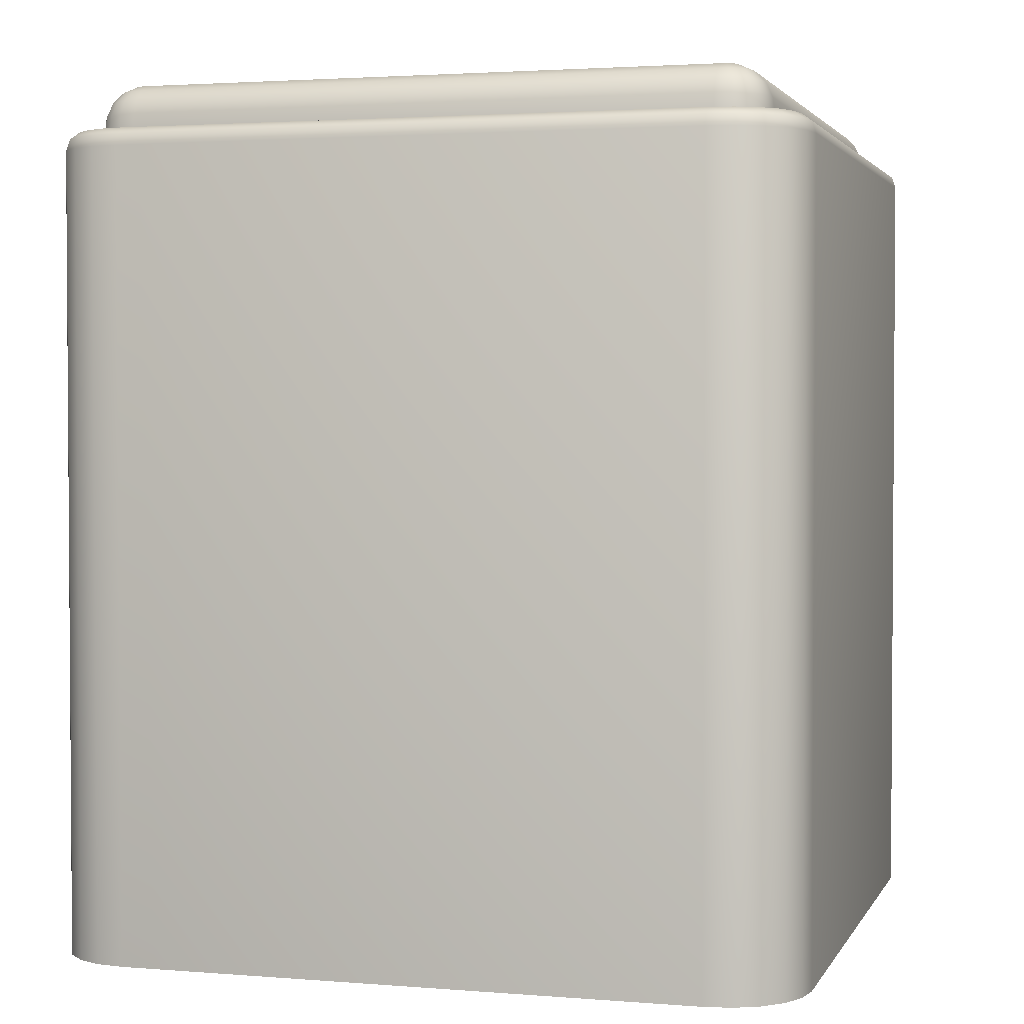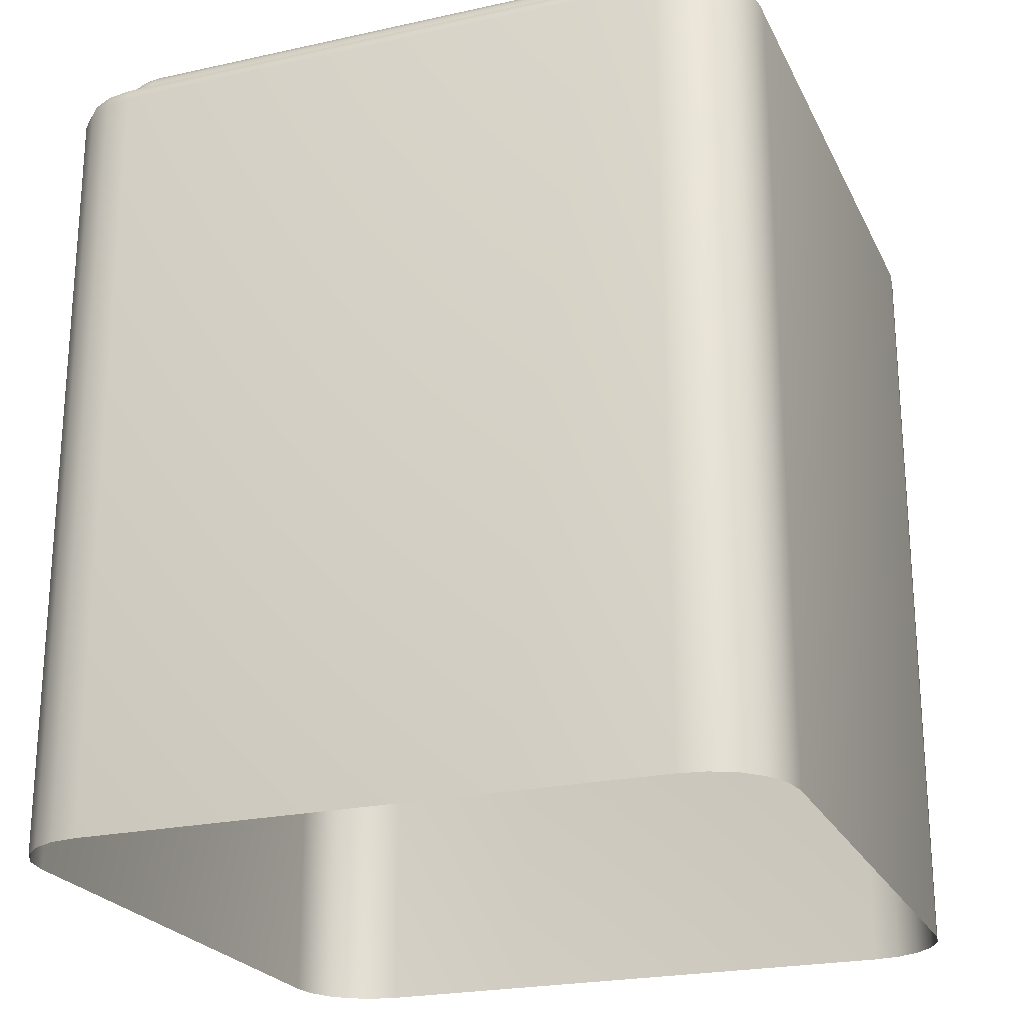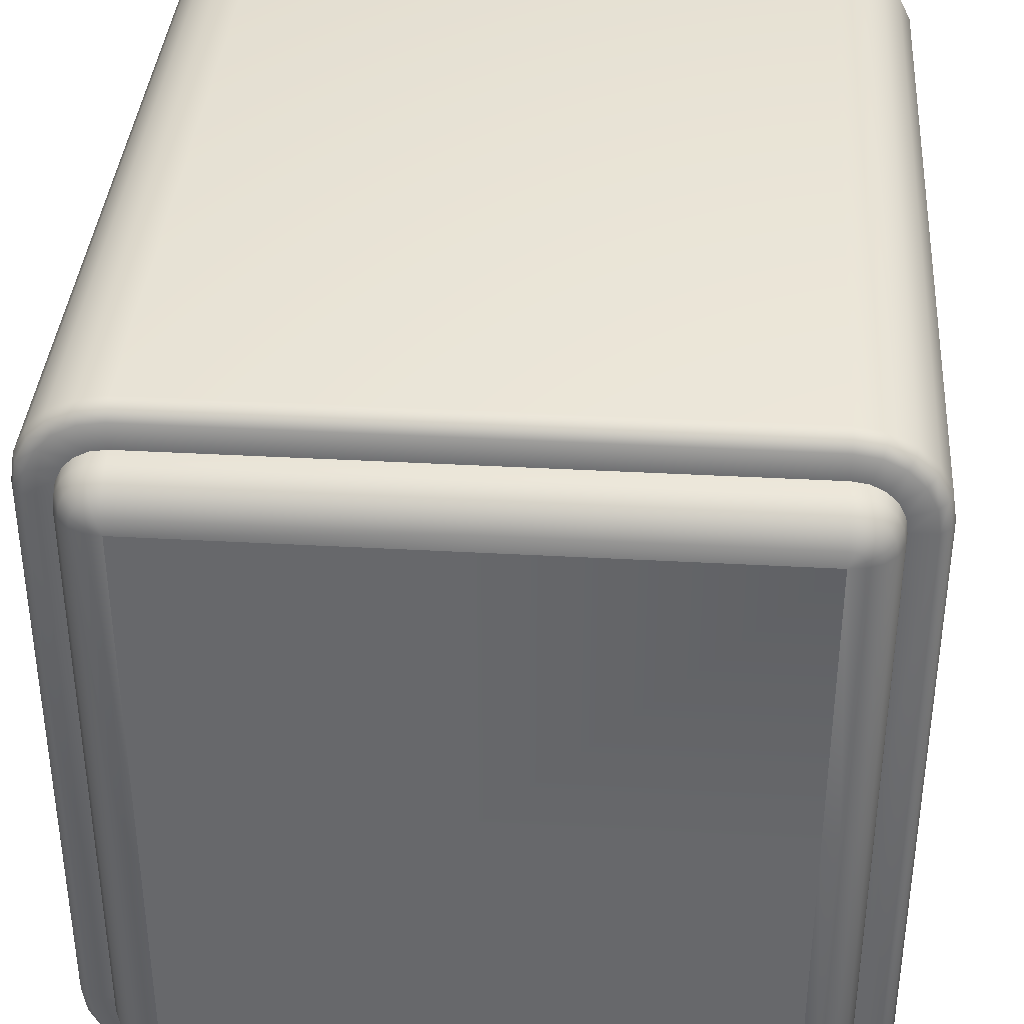
<metadata>
{"format":"obj","ext":"obj","renderer":"f3d","projection":"perspective","resolution":1024,"background":"white","views":[{"elev":2.4,"azim":-163.9,"up":"+Y"},{"elev":-23.1,"azim":-69.4,"up":"+Y"},{"elev":37.2,"azim":-175.9,"up":"+Z"}]}
</metadata>
<code>
g ParcelMeshTesseled
v 3.9 -0.7 -4.768e-07
v 3.9 -9 -4.768e-07
v 3.9 -9 3
v 3.9 -0.7 3
v 3.9 -0.7 3
v 3.862 -0.5824 3
v 3.862 -0.5824 -4.768e-07
v 3.762 -0.5098 -2.029e-07
v 3.862 -0.5824 3
v 3.762 -0.5098 3
v 3.5 -0.5 -4.292e-07
v 3.762 -0.5098 -2.029e-07
v 3.5 -0.5 3
v 3.475 -0.5 3.164
v 3.724 -0.5098 3.244
v 3.406 -0.5 3.3
v 3.862 -0.5824 3
v 3.618 -0.5098 3.454
v 3.3 -0.5 3.406
v 3.819 -0.5824 3.274
v 3.9 -0.7 3
v 3.856 -0.7 3.286
v 3.699 -0.5824 3.512
v 3.73 -0.7 3.535
v 3.454 -0.5098 3.618
v 3.164 -0.5 3.475
v 3.512 -0.5824 3.699
v 3.535 -0.7 3.73
v 3.244 -0.5098 3.724
v 3 -0.5 3.5
v 3.274 -0.5824 3.819
v 3.286 -0.7 3.856
v 3 -0.5098 3.762
v 3 -0.5824 3.862
v 0 -0.5098 3.762
v 4.212e-07 -0.5 3.5
v 0 -0.5824 3.862
v 3 -0.7 3.9
v 0 -0.7 3.9
v 0 -9 3.9
v 3 -9 3.9
v 3.286 -9 3.856
v 3.286 -0.7 3.856
v 3.274 -0.5824 3.819
v 3.535 -9 3.73
v 3.535 -0.7 3.73
v 3.73 -9 3.535
v 3.73 -0.7 3.535
v 3.856 -9 3.286
v 3.856 -0.7 3.286
v 3.9 -9 3
v 3.9 -0.7 3
v -5.945e-07 -0.7 -3.9
v 3 -0.7 -3.9
v 3 -0.5824 -3.862
v -6.017e-07 -0.5824 -3.862
v 3 -0.5098 -3.762
v -1.259e-07 -0.5098 -3.762
v -3.409e-07 -9 -3.9
v 3 -9 -3.9
v 3 -0.7 -3.9
v 3 -0.5098 -3.762
v -5.444e-07 -0.5 -3.5
v 3 -0.5 -3.5
v 3.164 -0.5 -3.475
v 3.244 -0.5098 -3.724
v 3.3 -0.5 -3.406
v 3.274 -0.5824 -3.819
v 3.454 -0.5098 -3.618
v 3.406 -0.5 -3.3
v 3.618 -0.5098 -3.454
v 3.475 -0.5 -3.164
v 3.512 -0.5824 -3.699
v 3.724 -0.5098 -3.244
v 3.5 -0.5 -3
v 3.699 -0.5824 -3.512
v 3.762 -0.5098 -3
v 3.5 -0.5 -4.292e-07
v 3.762 -0.5098 -2.029e-07
v 3.819 -0.5824 -3.274
v 3.862 -0.5824 -3
v 3.862 -0.5824 -4.768e-07
v 3.9 -0.7 -4.768e-07
v 3.73 -0.7 -3.535
v 3.856 -0.7 -3.286
v 3.535 -0.7 -3.73
v 3.286 -0.7 -3.856
v 3 -0.7 -3.9
v 3 -0.5824 -3.862
v 3.9 -0.7 -3
v 3.9 -9 -4.768e-07
v 3.9 -9 -3
v 3.856 -9 -3.286
v 3.856 -0.7 -3.286
v 3.819 -0.5824 -3.274
v 3.73 -9 -3.535
v 3.73 -0.7 -3.535
v 3.535 -9 -3.73
v 3.535 -0.7 -3.73
v 3.286 -9 -3.856
v 3.286 -0.7 -3.856
v 3 -9 -3.9
v 3 -0.7 -3.9
v -3.9 -0.7 7.121e-07
v -3.9 -0.7 -3
v -3.862 -0.5824 -3
v -3.862 -0.5824 7.265e-07
v -3.762 -0.5098 -3
v -3.762 -0.5098 2.519e-07
v -3.724 -0.5098 -3.244
v -3.762 -0.5098 -3
v -3.819 -0.5824 -3.274
v -3.475 -0.5 -3.164
v -3.5 -0.5 -3
v -3.5 -0.5 2.305e-07
v -3.762 -0.5098 2.519e-07
v -3.406 -0.5 -3.3
v -3.618 -0.5098 -3.454
v -3.3 -0.5 -3.406
v -3.454 -0.5098 -3.618
v -3.164 -0.5 -3.475
v -3.699 -0.5824 -3.512
v -3.244 -0.5098 -3.724
v -3 -0.5 -3.5
v -3.512 -0.5824 -3.699
v -3 -0.5098 -3.762
v -5.444e-07 -0.5 -3.5
v -1.259e-07 -0.5098 -3.762
v -6.017e-07 -0.5824 -3.862
v -3.274 -0.5824 -3.819
v -3 -0.5824 -3.862
v -5.945e-07 -0.7 -3.9
v -3.535 -0.7 -3.73
v -3.286 -0.7 -3.856
v -3.73 -0.7 -3.535
v -3.856 -0.7 -3.286
v -3.9 -0.7 -3
v -3.862 -0.5824 -3
v -3 -0.7 -3.9
v -3.409e-07 -9 -3.9
v -3 -9 -3.9
v -3.286 -9 -3.856
v -3.286 -0.7 -3.856
v -3.274 -0.5824 -3.819
v -3.535 -9 -3.73
v -3.535 -0.7 -3.73
v -3.73 -9 -3.535
v -3.73 -0.7 -3.535
v -3.856 -9 -3.286
v -3.856 -0.7 -3.286
v -3.9 -9 -3
v -3.9 -0.7 -3
v -3.9 -0.7 7.121e-07
v -3.9 -9 -5.412e-07
v -3.9 -9 -3
v -3.9 -0.7 -3
v 0 -0.5824 3.862
v 0 -0.7 3.9
v -3 -0.7 3.9
v -3 -0.5824 3.862
v 0 -0.5098 3.762
v -3 -0.5098 3.762
v -3 -0.5098 3.762
v 4.212e-07 -0.5 3.5
v -3 -0.5 3.5
v -3.164 -0.5 3.475
v -3.244 -0.5098 3.724
v -3.3 -0.5 3.406
v -3.274 -0.5824 3.819
v -3.454 -0.5098 3.618
v -3.406 -0.5 3.3
v -3.618 -0.5098 3.454
v -3.475 -0.5 3.164
v -3.512 -0.5824 3.699
v -3.724 -0.5098 3.244
v -3.5 -0.5 3
v -3.699 -0.5824 3.512
v -3.762 -0.5098 3
v -3.5 -0.5 2.305e-07
v -3.762 -0.5098 2.519e-07
v -3.862 -0.5824 7.265e-07
v -3.819 -0.5824 3.274
v -3.862 -0.5824 3
v -3.9 -0.7 7.121e-07
v -3.73 -0.7 3.535
v -3.856 -0.7 3.286
v -3.535 -0.7 3.73
v -3.286 -0.7 3.856
v -3 -0.7 3.9
v -3 -0.5824 3.862
v -3.9 -0.7 3
v -3.9 -9 -5.412e-07
v -3.9 -9 3
v -3.856 -9 3.286
v -3.856 -0.7 3.286
v -3.819 -0.5824 3.274
v -3.73 -9 3.535
v -3.73 -0.7 3.535
v -3.535 -9 3.73
v -3.535 -0.7 3.73
v -3.286 -9 3.856
v -3.286 -0.7 3.856
v -3 -9 3.9
v -3 -0.7 3.9
v 0 -0.7 3.9
v 0 -9 3.9
v -3 -9 3.9
v -3 -0.7 3.9
v 3 -0.02091 3.157
v 3.103 -0.08622 3.286
v 3 -0.08622 3.302
v 4.265e-07 -0.08622 3.302
v 3.059 -0.02091 3.148
v 3 -2.563e-07 3
v 3.184 -0.08622 3.245
v 0 -0.02091 3.157
v -3 -0.08622 3.302
v 3.099 -0.02091 3.128
v 3.245 -0.08622 3.184
v 3.128 -0.02091 3.099
v 3.286 -0.08622 3.103
v 3.148 -0.02091 3.059
v 3.302 -0.08622 3
v 3.157 -0.02091 3
v 3.934e-07 -3.725e-07 3
v 3 -2.98e-08 -1.311e-07
v 3.157 -0.02091 0
v 3 1.937e-07 -3
v 3.302 -0.08622 0
v -3 -0.02091 3.157
v -3 -2.563e-07 3
v 3.157 -0.02091 -3
v 3.302 -0.08622 -3
v 3.286 -0.08622 -3.103
v -3.059 -0.02091 3.148
v -3.103 -0.08622 3.286
v 3.148 -0.02091 -3.059
v 3.245 -0.08622 -3.184
v -3.099 -0.02091 3.128
v -3.184 -0.08622 3.245
v 3.128 -0.02091 -3.099
v 3.184 -0.08622 -3.245
v -3.128 -0.02091 3.099
v -3.245 -0.08622 3.184
v 3.099 -0.02091 -3.128
v 3.103 -0.08622 -3.286
v -3.148 -0.02091 3.059
v -3.286 -0.08622 3.103
v 3.059 -0.02091 -3.148
v 3 -0.08622 -3.302
v -3.157 -0.02091 3
v -3.302 -0.08622 3
v -3.302 -0.08622 4.265e-07
v 3 -0.02091 -3.157
v -2.623e-07 1.967e-07 -3
v -3.157 -0.02091 2.729e-07
v -3 -2.98e-08 3.934e-07
v -3.302 -0.08622 -3
v -1.364e-07 -0.02091 -3.157
v -3 1.967e-07 -3
v -1.378e-07 -0.08622 -3.302
v -3.157 -0.02091 -3
v -3 -0.02091 -3.157
v -3 -0.08622 -3.302
v -3.103 -0.08622 -3.286
v -3.148 -0.02091 -3.059
v -3.286 -0.08622 -3.103
v -3.059 -0.02091 -3.148
v -3.184 -0.08622 -3.245
v -3.128 -0.02091 -3.099
v -3.245 -0.08622 -3.184
v -3.099 -0.02091 -3.128
v -1.08e-14 -1.192e-07 -7.105e-15
v 3 -5.96e-08 -1.311e-07
v 3 -2.384e-07 3
v 3.934e-07 -3.576e-07 3
v 3 2.384e-07 -3
v -3 -2.384e-07 3
v -2.623e-07 2.384e-07 -3
v -3 -5.96e-08 3.934e-07
v -3 2.384e-07 -3
v 3.414 -0.1983 3
v 3.393 -0.1983 3.137
v 3.414 -0.1983 -1.642e-07
v 3.336 -0.1983 3.249
v 3.479 -0.3428 3
v 3.249 -0.1983 3.336
v 3.455 -0.3428 3.157
v 3.137 -0.1983 3.393
v 3.389 -0.3428 3.288
v 3.288 -0.3428 3.389
v 3.475 -0.5 3.164
v 3.406 -0.5 3.3
v 3.5 -0.5 3
v 3.3 -0.5 3.406
v 3.479 -0.3428 -1.78e-07
v 3.5 -0.5 -4.292e-07
v 3.157 -0.3428 3.455
v 3.164 -0.5 3.475
v 3.479 -0.3428 -3
v 3.5 -0.5 -3
v 3.475 -0.5 -3.164
v 3.414 -0.1983 -3
v 3.455 -0.3428 -3.157
v 3.406 -0.5 -3.3
v 3.393 -0.1983 -3.137
v 3.389 -0.3428 -3.288
v 3.3 -0.5 -3.406
v 3.336 -0.1983 -3.249
v 3.288 -0.3428 -3.389
v 3.164 -0.5 -3.475
v 3.249 -0.1983 -3.336
v 3.157 -0.3428 -3.455
v 3 -0.5 -3.5
v 3.137 -0.1983 -3.393
v 3 -0.3428 -3.479
v 3 -0.1983 -3.414
v -2.984e-07 -0.1983 -3.414
v -3.042e-07 -0.3428 -3.479
v -5.444e-07 -0.5 -3.5
v -3 -0.1983 -3.414
v -3 -0.3428 -3.479
v -3 -0.5 -3.5
v -3.164 -0.5 -3.475
v -3.157 -0.3428 -3.455
v -3.3 -0.5 -3.406
v -3.137 -0.1983 -3.393
v -3.288 -0.3428 -3.389
v -3.406 -0.5 -3.3
v -3.249 -0.1983 -3.336
v -3.389 -0.3428 -3.288
v -3.475 -0.5 -3.164
v -3.336 -0.1983 -3.249
v -3.455 -0.3428 -3.157
v -3.5 -0.5 -3
v -3.393 -0.1983 -3.137
v -3.479 -0.3428 -3
v -3.414 -0.1983 -3
v -3.414 -0.1983 2.685e-07
v -3.479 -0.3428 2.524e-07
v -3.5 -0.5 2.305e-07
v -3.414 -0.1983 3
v -3.479 -0.3428 3
v -3.5 -0.5 3
v -3.475 -0.5 3.164
v -3.455 -0.3428 3.157
v -3.406 -0.5 3.3
v -3.393 -0.1983 3.137
v -3.389 -0.3428 3.288
v -3.3 -0.5 3.406
v -3.336 -0.1983 3.249
v -3.288 -0.3428 3.389
v -3.164 -0.5 3.475
v -3.249 -0.1983 3.336
v -3.157 -0.3428 3.455
v -3 -0.5 3.5
v -3.137 -0.1983 3.393
v -3 -0.3428 3.479
v -3 -0.1983 3.414
v 0 -0.1983 3.414
v 0 -0.3428 3.479
v 4.212e-07 -0.5 3.5
v 3 -0.1983 3.414
v 3 -0.3428 3.479
v 3 -0.5 3.5
g ParcelMeshTesseled_0
f 3 2 1
f 4 3 1
f 6 5 1
f 7 6 1
f 9 7 8
f 10 9 8
f 12 11 10
f 11 13 10
f 10 13 14
f 15 10 14
f 15 14 16
f 17 10 15
f 18 15 16
f 18 16 19
f 20 17 15
f 20 15 18
f 21 17 20
f 22 21 20
f 22 20 23
f 23 20 18
f 24 22 23
f 25 18 19
f 23 18 25
f 25 19 26
f 24 23 27
f 27 23 25
f 28 24 27
f 29 25 26
f 27 25 29
f 29 26 30
f 28 27 31
f 31 27 29
f 32 28 31
f 31 29 33
f 33 29 30
f 34 31 33
f 33 30 35
f 34 33 35
f 30 36 35
f 37 34 35
f 38 34 37
f 39 38 37
f 39 40 38
f 40 41 38
f 41 42 38
f 38 43 34
f 42 43 38
f 43 44 34
f 42 45 43
f 45 46 43
f 45 47 46
f 47 48 46
f 47 49 48
f 49 50 48
f 49 51 50
f 51 52 50
f 55 54 53
f 56 55 53
f 57 55 56
f 58 57 56
f 60 59 53
f 61 60 53
f 58 63 62
f 63 64 62
f 62 64 65
f 55 62 66
f 66 62 65
f 66 65 67
f 68 55 66
f 69 66 67
f 68 66 69
f 69 67 70
f 71 69 70
f 71 70 72
f 73 68 69
f 73 69 71
f 74 71 72
f 74 72 75
f 76 73 71
f 76 71 74
f 77 74 75
f 77 75 78
f 79 77 78
f 80 74 77
f 80 76 74
f 81 77 79
f 81 80 77
f 82 81 79
f 81 82 83
f 84 76 80
f 85 84 80
f 84 86 76
f 86 73 76
f 86 87 73
f 87 68 73
f 87 88 68
f 88 89 68
f 90 81 83
f 83 91 90
f 91 92 90
f 92 93 90
f 90 94 81
f 93 94 90
f 94 95 81
f 93 96 94
f 96 97 94
f 96 98 97
f 98 99 97
f 98 100 99
f 100 101 99
f 100 102 101
f 102 103 101
f 106 105 104
f 107 106 104
f 108 106 107
f 109 108 107
f 106 111 110
f 112 106 110
f 110 111 113
f 111 114 113
f 115 114 111
f 116 115 111
f 110 113 117
f 118 110 117
f 112 110 118
f 118 117 119
f 120 118 119
f 120 119 121
f 122 112 118
f 122 118 120
f 123 120 121
f 123 121 124
f 125 122 120
f 125 120 123
f 126 123 124
f 126 124 127
f 128 126 127
f 126 128 129
f 130 123 126
f 130 125 123
f 131 126 129
f 131 130 126
f 131 129 132
f 133 125 130
f 134 133 130
f 133 135 125
f 135 122 125
f 135 136 122
f 136 112 122
f 136 137 112
f 137 138 112
f 139 131 132
f 132 140 139
f 140 141 139
f 141 142 139
f 139 143 131
f 142 143 139
f 143 144 131
f 142 145 143
f 145 146 143
f 145 147 146
f 147 148 146
f 147 149 148
f 149 150 148
f 149 151 150
f 151 152 150
f 155 154 153
f 156 155 153
f 159 158 157
f 160 159 157
f 160 157 161
f 162 160 161
f 161 164 163
f 164 165 163
f 163 165 166
f 160 163 167
f 167 163 166
f 167 166 168
f 169 160 167
f 170 167 168
f 169 167 170
f 170 168 171
f 172 170 171
f 172 171 173
f 174 169 170
f 174 170 172
f 175 172 173
f 175 173 176
f 177 174 172
f 177 172 175
f 178 175 176
f 178 176 179
f 180 178 179
f 178 180 181
f 182 175 178
f 182 177 175
f 183 178 181
f 183 182 178
f 183 181 184
f 185 177 182
f 186 185 182
f 185 187 177
f 187 174 177
f 187 188 174
f 188 169 174
f 188 189 169
f 189 190 169
f 191 183 184
f 184 192 191
f 192 193 191
f 193 194 191
f 191 195 183
f 194 195 191
f 195 196 183
f 194 197 195
f 197 198 195
f 197 199 198
f 199 200 198
f 199 201 200
f 201 202 200
f 201 203 202
f 203 204 202
f 207 206 205
f 208 207 205
g ParcelMeshTesseled_1
f 211 210 209
f 212 211 209
f 210 213 209
f 213 214 209
f 210 215 213
f 216 212 209
f 216 209 214
f 212 216 217
f 215 218 213
f 218 214 213
f 215 219 218
f 219 220 218
f 214 218 220
f 219 221 220
f 221 222 220
f 214 220 222
f 221 223 222
f 222 224 214
f 223 224 222
f 225 216 214
f 226 214 224
f 227 224 223
f 227 226 224
f 226 227 228
f 229 227 223
f 216 225 230
f 225 231 230
f 216 230 217
f 227 229 232
f 227 232 228
f 229 233 232
f 233 234 232
f 217 230 235
f 235 230 231
f 236 217 235
f 234 237 232
f 237 228 232
f 234 238 237
f 236 235 239
f 231 239 235
f 240 236 239
f 238 241 237
f 241 228 237
f 238 242 241
f 240 239 243
f 231 243 239
f 244 240 243
f 242 245 241
f 228 241 245
f 242 246 245
f 244 243 247
f 243 231 247
f 248 244 247
f 246 249 245
f 228 245 249
f 246 250 249
f 248 247 251
f 247 231 251
f 252 248 251
f 253 252 251
f 249 254 228
f 250 254 249
f 255 228 254
f 256 251 231
f 256 253 251
f 257 256 231
f 253 256 258
f 259 254 250
f 259 255 254
f 255 259 260
f 261 259 250
f 256 257 262
f 256 262 258
f 257 260 262
f 259 261 263
f 259 263 260
f 261 264 263
f 264 265 263
f 258 262 266
f 266 262 260
f 267 258 266
f 265 268 263
f 268 260 263
f 265 269 268
f 267 266 270
f 260 270 266
f 271 267 270
f 269 272 268
f 272 260 268
f 260 272 270
f 271 270 272
f 269 271 272
f 275 274 273
f 276 275 273
f 274 277 273
f 278 276 273
f 277 279 273
f 280 278 273
f 279 281 273
f 281 280 273
g ParcelMeshTesseled_2
f 282 223 221
f 229 223 282
f 283 282 221
f 283 221 219
f 284 229 282
f 229 284 233
f 285 283 219
f 285 219 215
f 286 282 283
f 284 282 286
f 287 285 215
f 287 215 210
f 288 283 285
f 288 286 283
f 289 287 210
f 289 210 211
f 290 285 287
f 290 288 285
f 291 287 289
f 291 290 287
f 292 288 290
f 293 292 290
f 293 290 291
f 292 294 288
f 294 286 288
f 295 293 291
f 296 286 294
f 297 296 294
f 296 284 286
f 295 291 298
f 298 291 289
f 299 295 298
f 296 297 300
f 297 301 300
f 301 302 300
f 284 296 303
f 296 300 303
f 284 303 233
f 302 304 300
f 300 304 303
f 302 305 304
f 303 306 233
f 304 306 303
f 306 234 233
f 305 307 304
f 304 307 306
f 305 308 307
f 306 309 234
f 307 309 306
f 309 238 234
f 308 310 307
f 307 310 309
f 308 311 310
f 309 312 238
f 310 312 309
f 312 242 238
f 311 313 310
f 310 313 312
f 311 314 313
f 312 315 242
f 313 315 312
f 315 246 242
f 314 316 313
f 313 316 315
f 315 317 246
f 316 317 315
f 317 250 246
f 261 250 317
f 318 261 317
f 318 317 316
f 261 318 264
f 319 316 314
f 319 318 316
f 320 319 314
f 318 321 264
f 318 319 321
f 319 320 322
f 319 322 321
f 320 323 322
f 323 324 322
f 324 325 322
f 322 325 321
f 324 326 325
f 321 327 264
f 325 327 321
f 327 265 264
f 326 328 325
f 325 328 327
f 326 329 328
f 327 330 265
f 328 330 327
f 330 269 265
f 329 331 328
f 328 331 330
f 329 332 331
f 330 333 269
f 331 333 330
f 333 271 269
f 332 334 331
f 331 334 333
f 332 335 334
f 333 336 271
f 334 336 333
f 336 267 271
f 335 337 334
f 334 337 336
f 336 338 267
f 337 338 336
f 338 258 267
f 253 258 338
f 339 253 338
f 339 338 337
f 253 339 252
f 340 337 335
f 340 339 337
f 341 340 335
f 339 342 252
f 339 340 342
f 340 341 343
f 340 343 342
f 341 344 343
f 344 345 343
f 345 346 343
f 343 346 342
f 345 347 346
f 342 348 252
f 346 348 342
f 348 248 252
f 347 349 346
f 346 349 348
f 347 350 349
f 348 351 248
f 349 351 348
f 351 244 248
f 350 352 349
f 349 352 351
f 350 353 352
f 351 354 244
f 352 354 351
f 354 240 244
f 353 355 352
f 352 355 354
f 353 356 355
f 354 357 240
f 355 357 354
f 357 236 240
f 356 358 355
f 355 358 357
f 357 359 236
f 358 359 357
f 359 217 236
f 212 217 359
f 360 212 359
f 360 359 358
f 212 360 211
f 361 358 356
f 361 360 358
f 362 361 356
f 360 363 211
f 360 361 363
f 363 289 211
f 298 289 363
f 361 362 364
f 361 364 363
f 364 298 363
f 362 365 364
f 299 298 364
f 365 299 364

</code>
